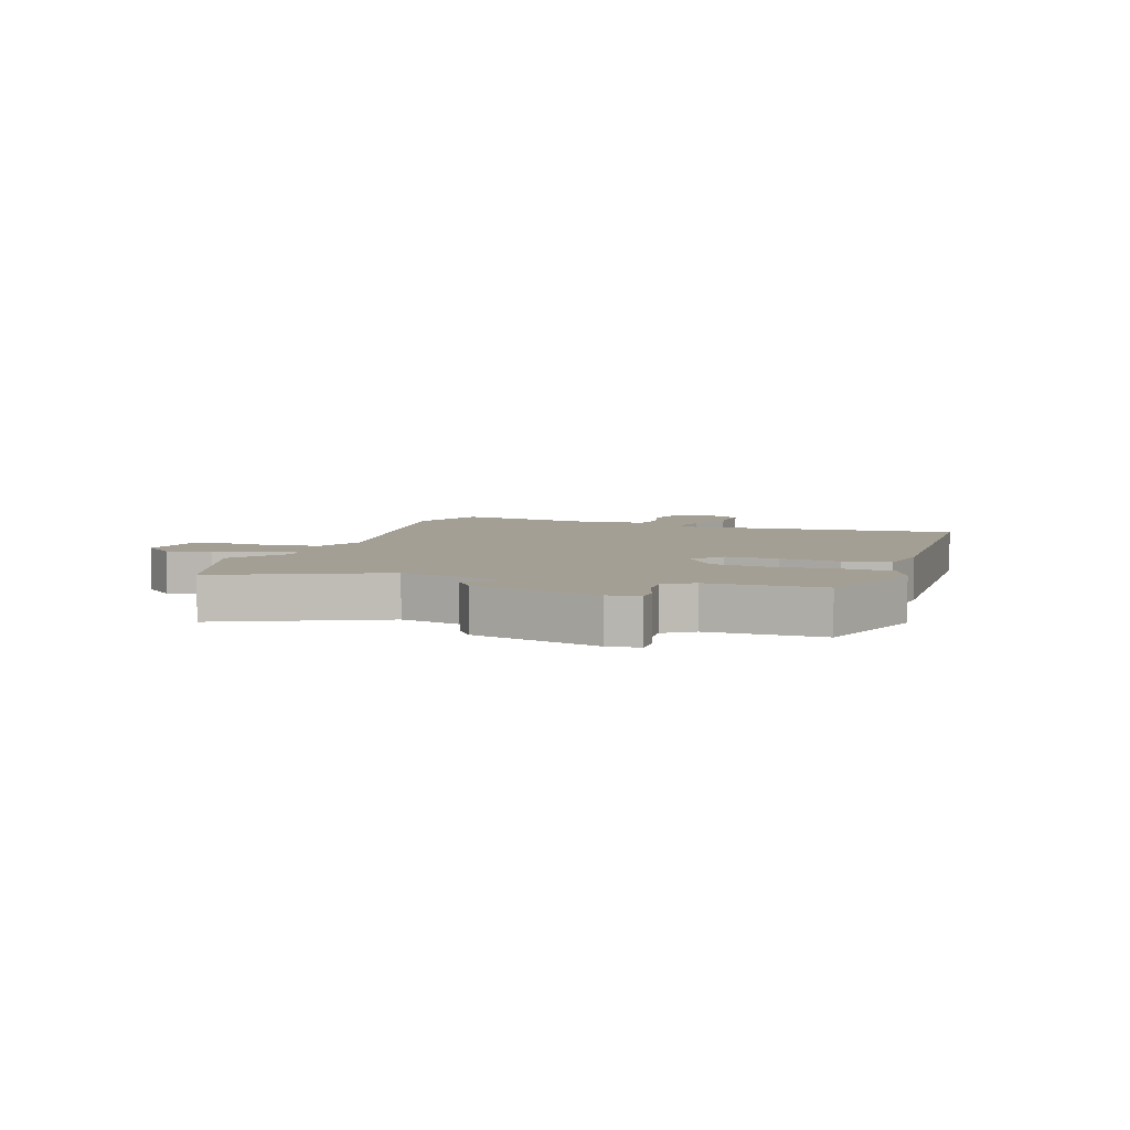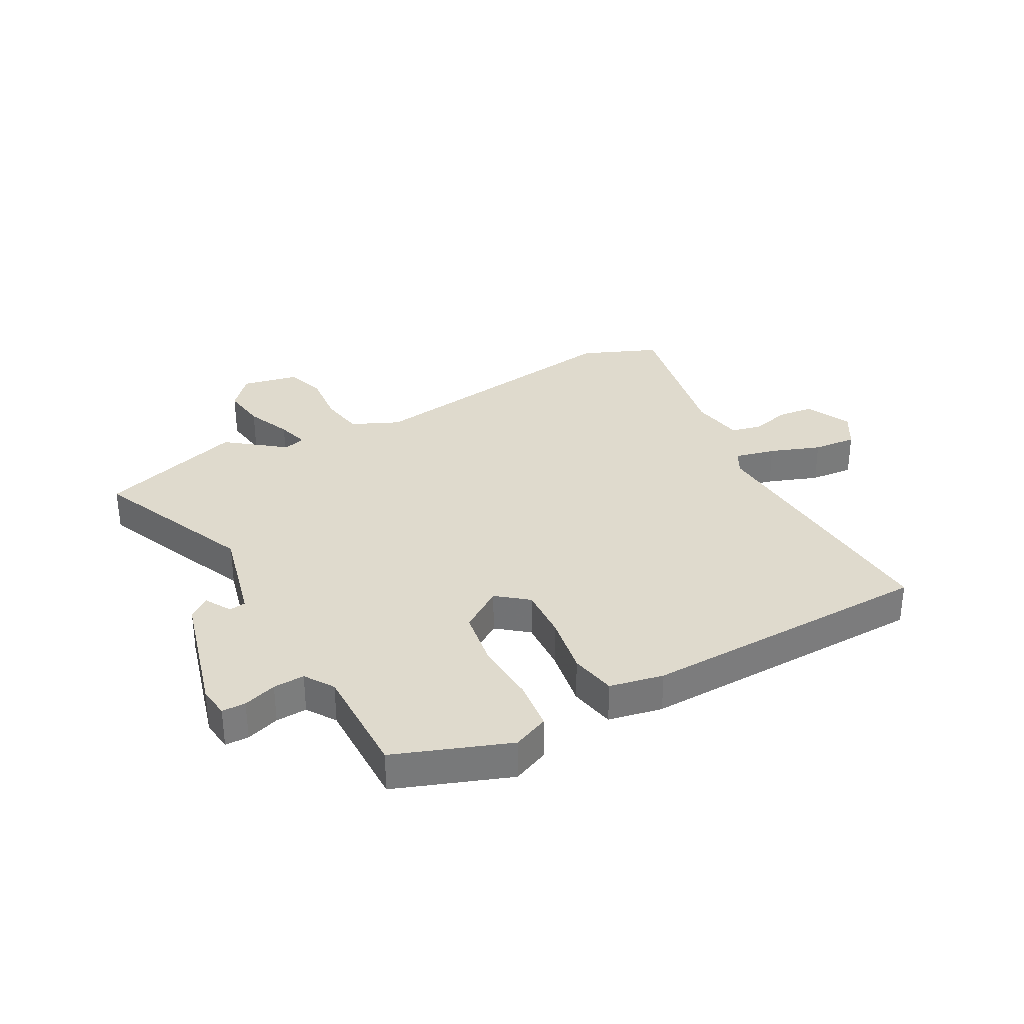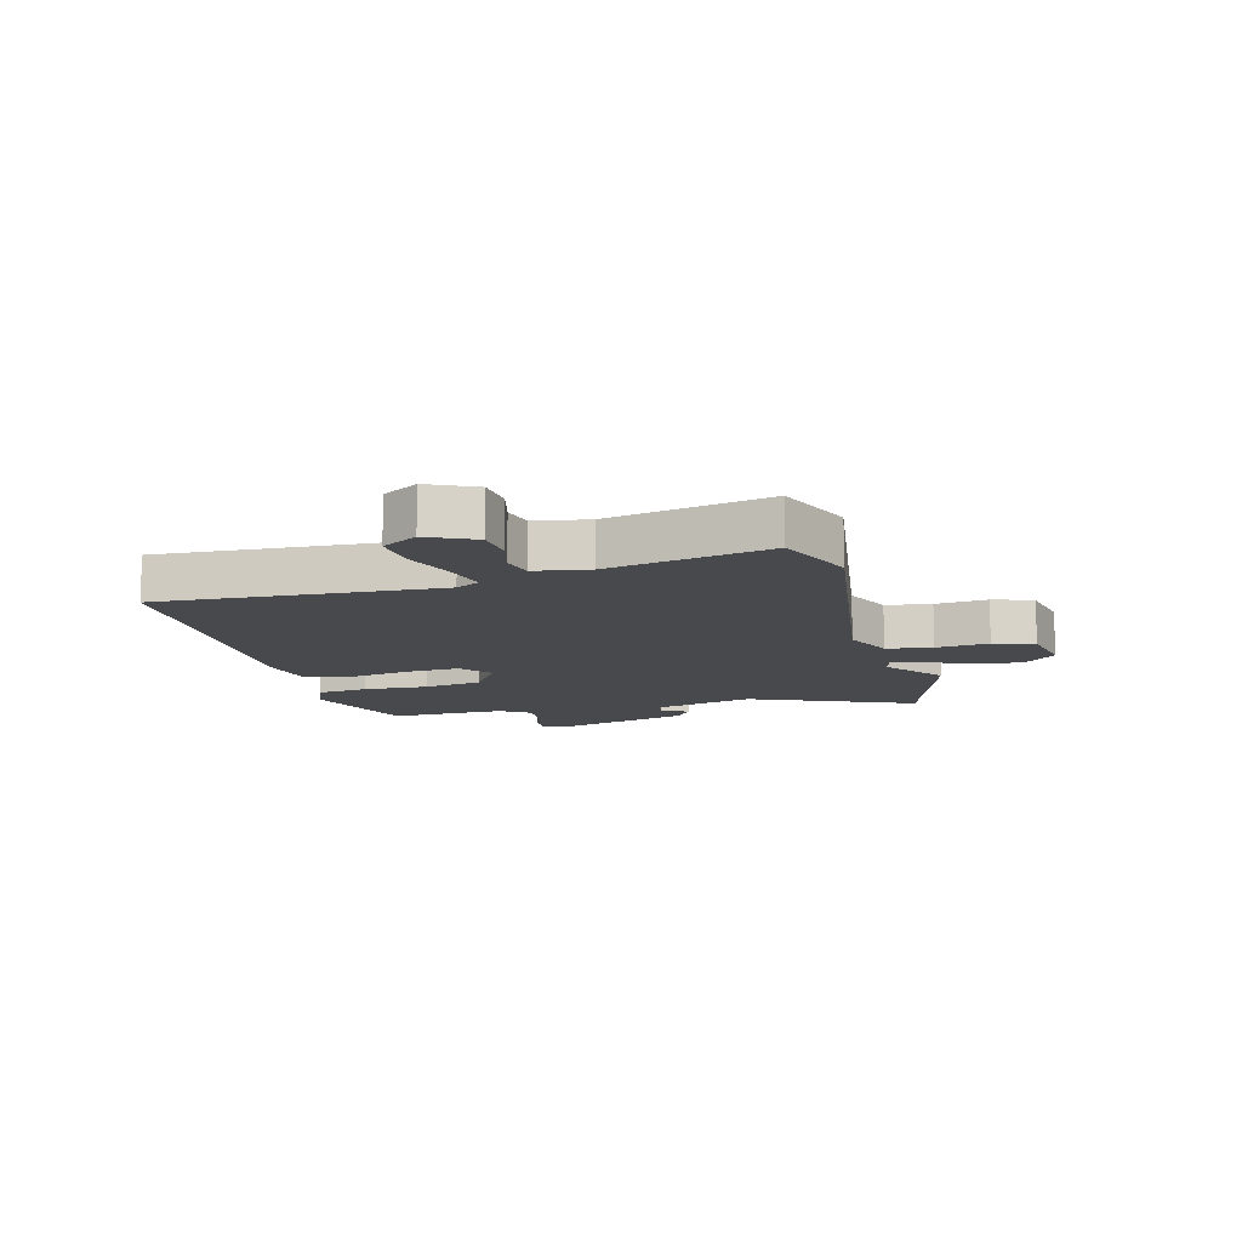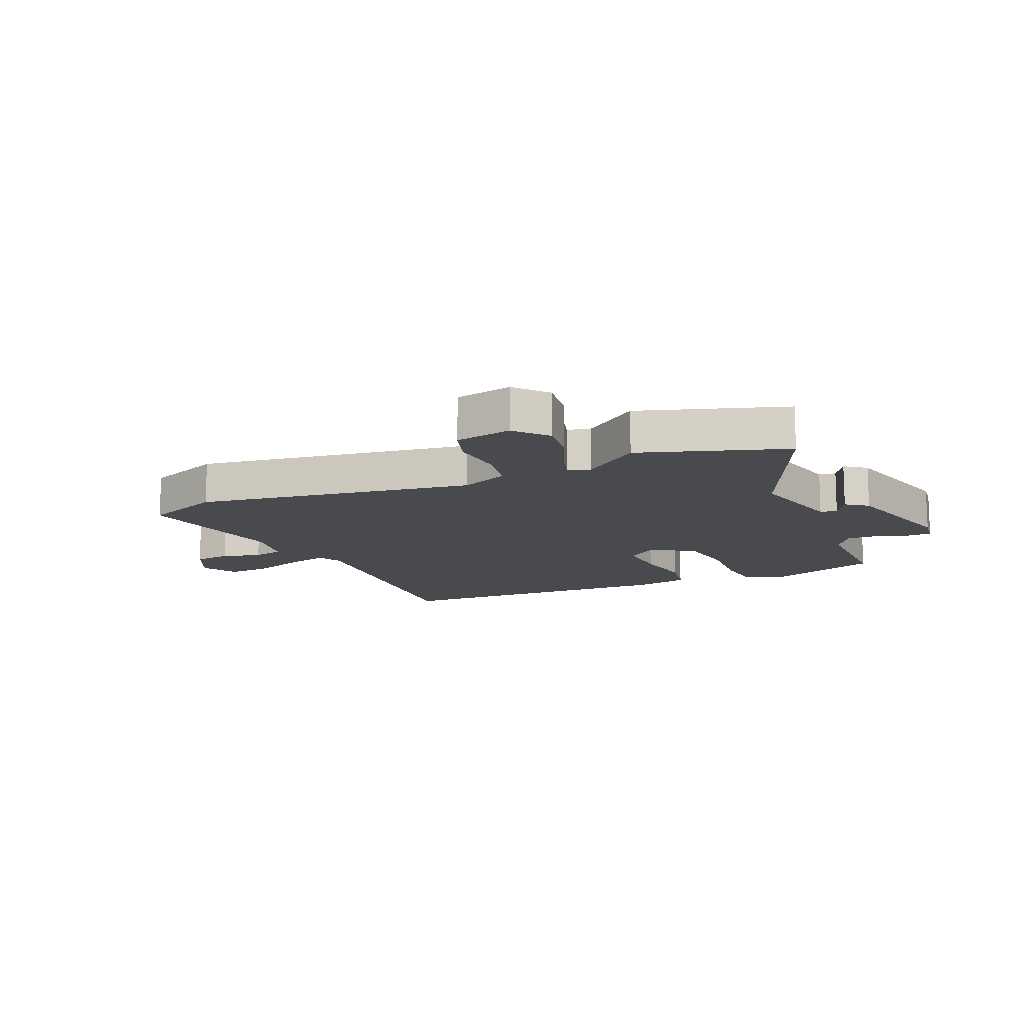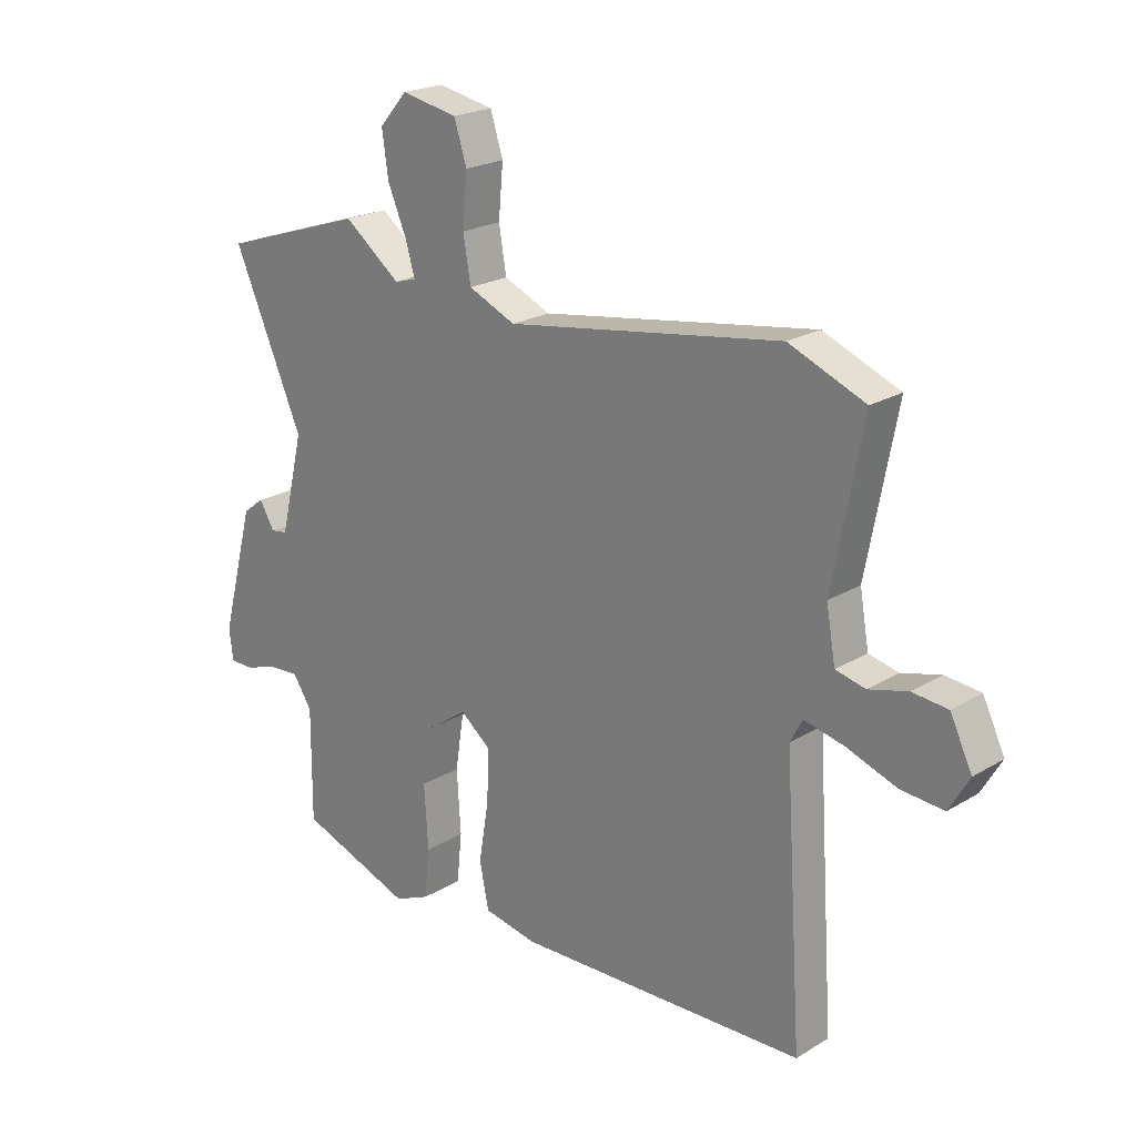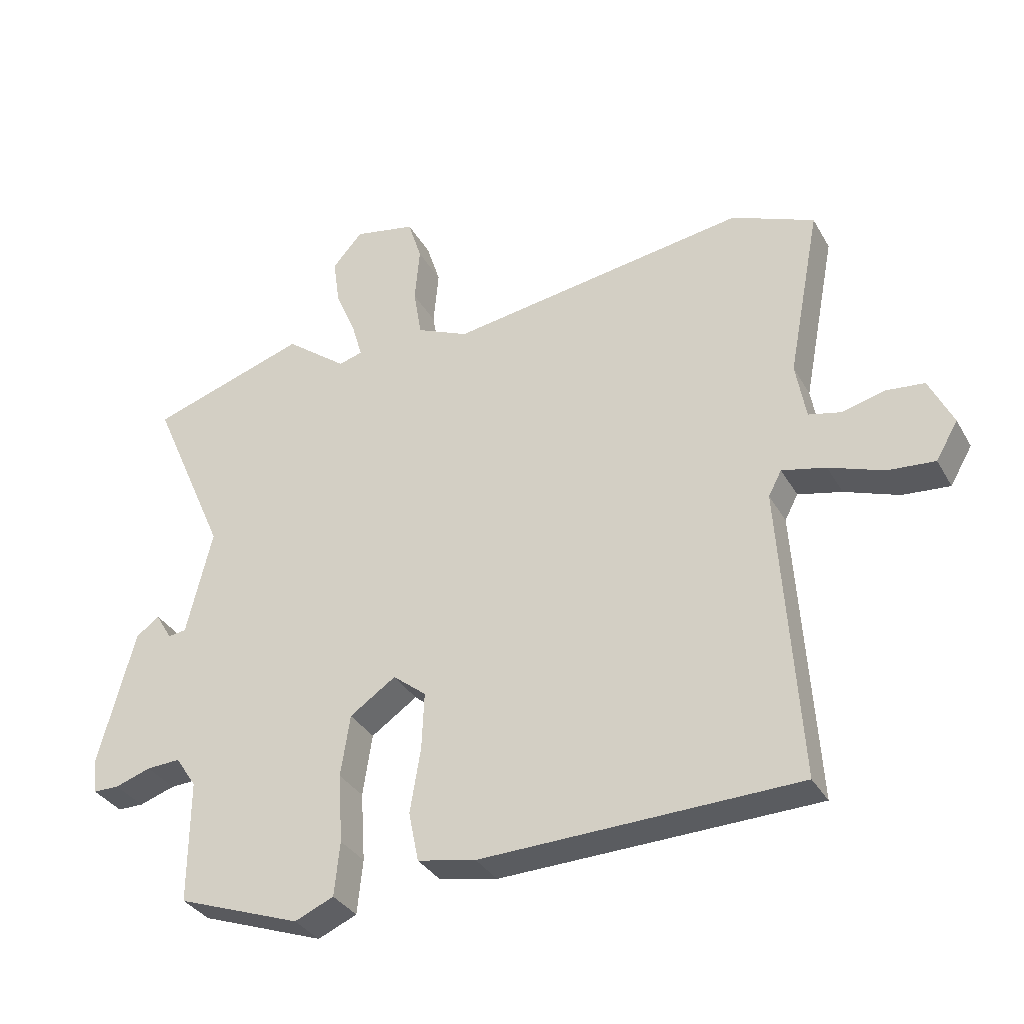
<metadata>
{"format":"obj","ext":"obj","renderer":"f3d","projection":"perspective","resolution":1024,"background":"white","views":[{"elev":5.6,"azim":108.2,"up":"+Y"},{"elev":32.8,"azim":151.8,"up":"+Y"},{"elev":-12.1,"azim":-74.5,"up":"+Y"},{"elev":-13.2,"azim":23.7,"up":"+Y"},{"elev":21.7,"azim":-136.6,"up":"+Z"},{"elev":-33.6,"azim":-154.4,"up":"+Z"}]}
</metadata>
<code>
v 0.372 0.07 0.542
v 0.622 0.07 0.46
v 0.501 0.07 0.184
v 0.542 0.07 0.014
v 0.571 0.07 0.01
v 0.597 0.07 0.054
v 0.634 0.07 0.026
v 0.692 0.07 -0.192
v 0.685 0.07 -0.246
v 0.644 0.07 -0.246
v 0.587 0.07 -0.227
v 0.533 0.07 -0.224
v 0.5 0.07 -0.274
v 0.501 0.07 -0.469
v 0.304 0.07 -0.54
v 0.242 0.07 -0.513
v 0.233 0.07 -0.427
v 0.24 0.07 -0.317
v 0.225 0.07 -0.219
v 0.152 0.07 -0.169
v 0.099 0.07 -0.211
v 0.103 0.07 -0.302
v 0.12 0.07 -0.405
v 0.104 0.07 -0.484
v 0.011 0.07 -0.502
v -0.494 0.07 -0.486
v -0.463 0.07 -0.017
v -0.484 0.07 0.023
v -0.554 0.07 0.007
v -0.641 0.07 -0.024
v -0.716 0.07 -0.03
v -0.751 0.07 0.03
v -0.713 0.07 0.109
v -0.651 0.07 0.115
v -0.584 0.07 0.097
v -0.532 0.07 0.109
v -0.516 0.07 0.2
v -0.568 0.07 0.472
v -0.436 0.07 0.526
v 0.041 0.07 0.452
v 0.123 0.07 0.488
v 0.136 0.07 0.565
v 0.128 0.07 0.654
v 0.15 0.07 0.723
v 0.248 0.07 0.742
v 0.296 0.07 0.687
v 0.285 0.07 0.61
v 0.252 0.07 0.533
v 0.236 0.07 0.478
v 0.274 0.07 0.467
v 0.372 0 0.542
v 0.622 0 0.46
v 0.501 0 0.184
v 0.542 0 0.014
v 0.571 0 0.01
v 0.597 0 0.054
v 0.634 0 0.026
v 0.692 0 -0.192
v 0.685 0 -0.246
v 0.644 0 -0.246
v 0.587 0 -0.227
v 0.533 0 -0.224
v 0.5 0 -0.274
v 0.501 0 -0.469
v 0.304 0 -0.54
v 0.242 0 -0.513
v 0.233 0 -0.427
v 0.24 0 -0.317
v 0.225 0 -0.219
v 0.152 0 -0.169
v 0.099 0 -0.211
v 0.103 0 -0.302
v 0.12 0 -0.405
v 0.104 0 -0.484
v 0.011 0 -0.502
v -0.494 0 -0.486
v -0.463 0 -0.017
v -0.484 0 0.023
v -0.554 0 0.007
v -0.641 0 -0.024
v -0.716 0 -0.03
v -0.751 0 0.03
v -0.713 0 0.109
v -0.651 0 0.115
v -0.584 0 0.097
v -0.532 0 0.109
v -0.516 0 0.2
v -0.568 0 0.472
v -0.436 0 0.526
v 0.041 0 0.452
v 0.123 0 0.488
v 0.136 0 0.565
v 0.128 0 0.654
v 0.15 0 0.723
v 0.248 0 0.742
v 0.296 0 0.687
v 0.285 0 0.61
v 0.252 0 0.533
v 0.236 0 0.478
v 0.274 0 0.467
f 46 47 48
f 45 46 48
f 44 45 48
f 43 44 48
f 42 43 48
f 41 42 48 49
f 40 41 49 50
f 37 38 39 40
f 36 37 40 50
f 33 34 35
f 32 33 35
f 31 32 35
f 30 31 35
f 29 30 35
f 28 29 35 36
f 25 26 27
f 24 25 27
f 23 24 27
f 22 23 27
f 21 22 27 28
f 28 36 50
f 21 28 50
f 20 21 50
f 16 17 18
f 15 16 18
f 14 15 18
f 13 14 18
f 12 13 18 19
f 9 10 11
f 8 9 11
f 7 8 11
f 6 7 11
f 5 6 11
f 4 5 11 12
f 20 50 1
f 19 20 1
f 12 19 1
f 4 12 1
f 3 4 1
f 1 2 3
f 98 97 96
f 98 96 95
f 98 95 94
f 98 94 93
f 98 93 92
f 99 98 92 91
f 100 99 91 90
f 90 89 88 87
f 100 90 87 86
f 85 84 83
f 85 83 82
f 85 82 81
f 85 81 80
f 85 80 79
f 86 85 79 78
f 77 76 75
f 77 75 74
f 77 74 73
f 77 73 72
f 78 77 72 71
f 100 86 78
f 100 78 71
f 100 71 70
f 68 67 66
f 68 66 65
f 68 65 64
f 68 64 63
f 69 68 63 62
f 61 60 59
f 61 59 58
f 61 58 57
f 61 57 56
f 61 56 55
f 62 61 55 54
f 51 100 70
f 51 70 69
f 51 69 62
f 51 62 54
f 51 54 53
f 53 52 51
f 1 51 52 2
f 2 52 53 3
f 3 53 54 4
f 4 54 55 5
f 5 55 56 6
f 6 56 57 7
f 7 57 58 8
f 8 58 59 9
f 9 59 60 10
f 10 60 61 11
f 11 61 62 12
f 12 62 63 13
f 13 63 64 14
f 14 64 65 15
f 15 65 66 16
f 16 66 67 17
f 17 67 68 18
f 18 68 69 19
f 19 69 70 20
f 20 70 71 21
f 21 71 72 22
f 22 72 73 23
f 23 73 74 24
f 24 74 75 25
f 25 75 76 26
f 26 76 77 27
f 27 77 78 28
f 28 78 79 29
f 29 79 80 30
f 30 80 81 31
f 31 81 82 32
f 32 82 83 33
f 33 83 84 34
f 34 84 85 35
f 35 85 86 36
f 36 86 87 37
f 37 87 88 38
f 38 88 89 39
f 39 89 90 40
f 40 90 91 41
f 41 91 92 42
f 42 92 93 43
f 43 93 94 44
f 44 94 95 45
f 45 95 96 46
f 46 96 97 47
f 47 97 98 48
f 48 98 99 49
f 49 99 100 50
f 50 100 51 1

</code>
